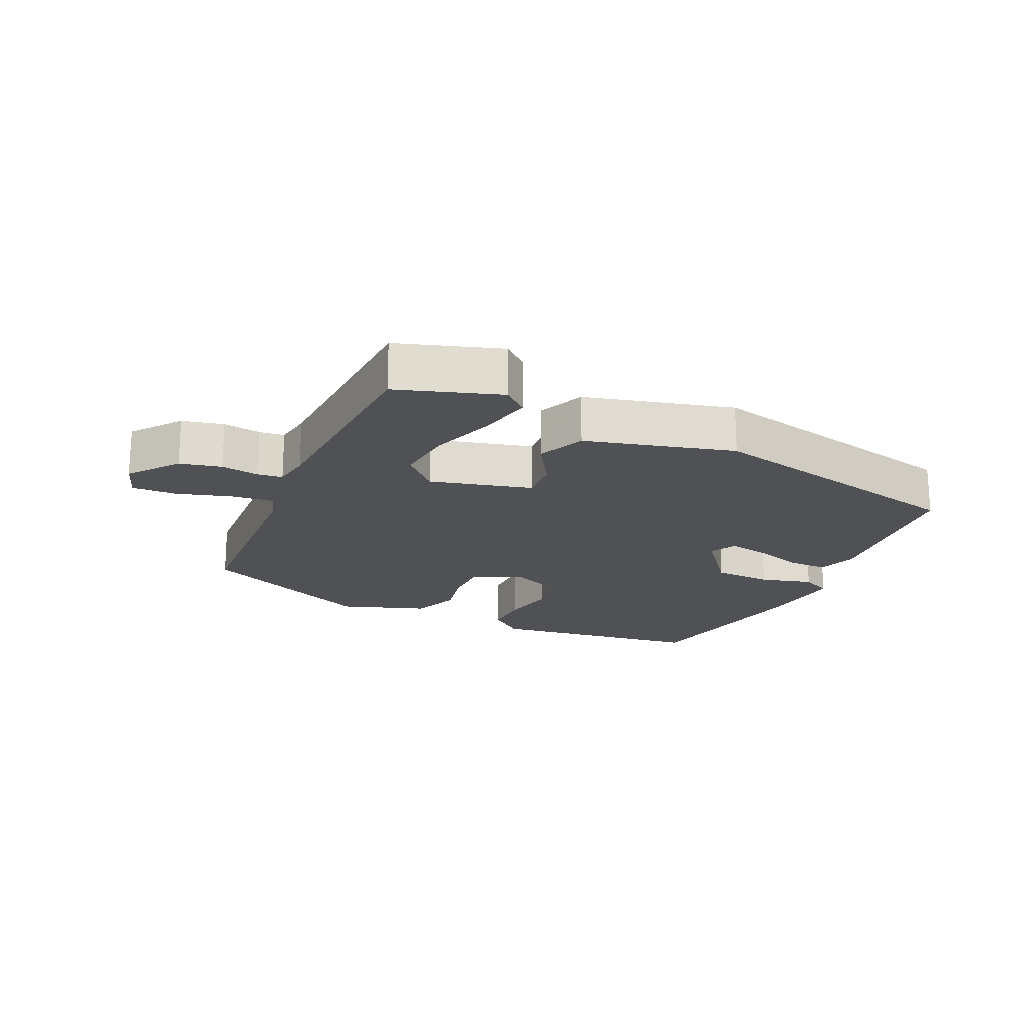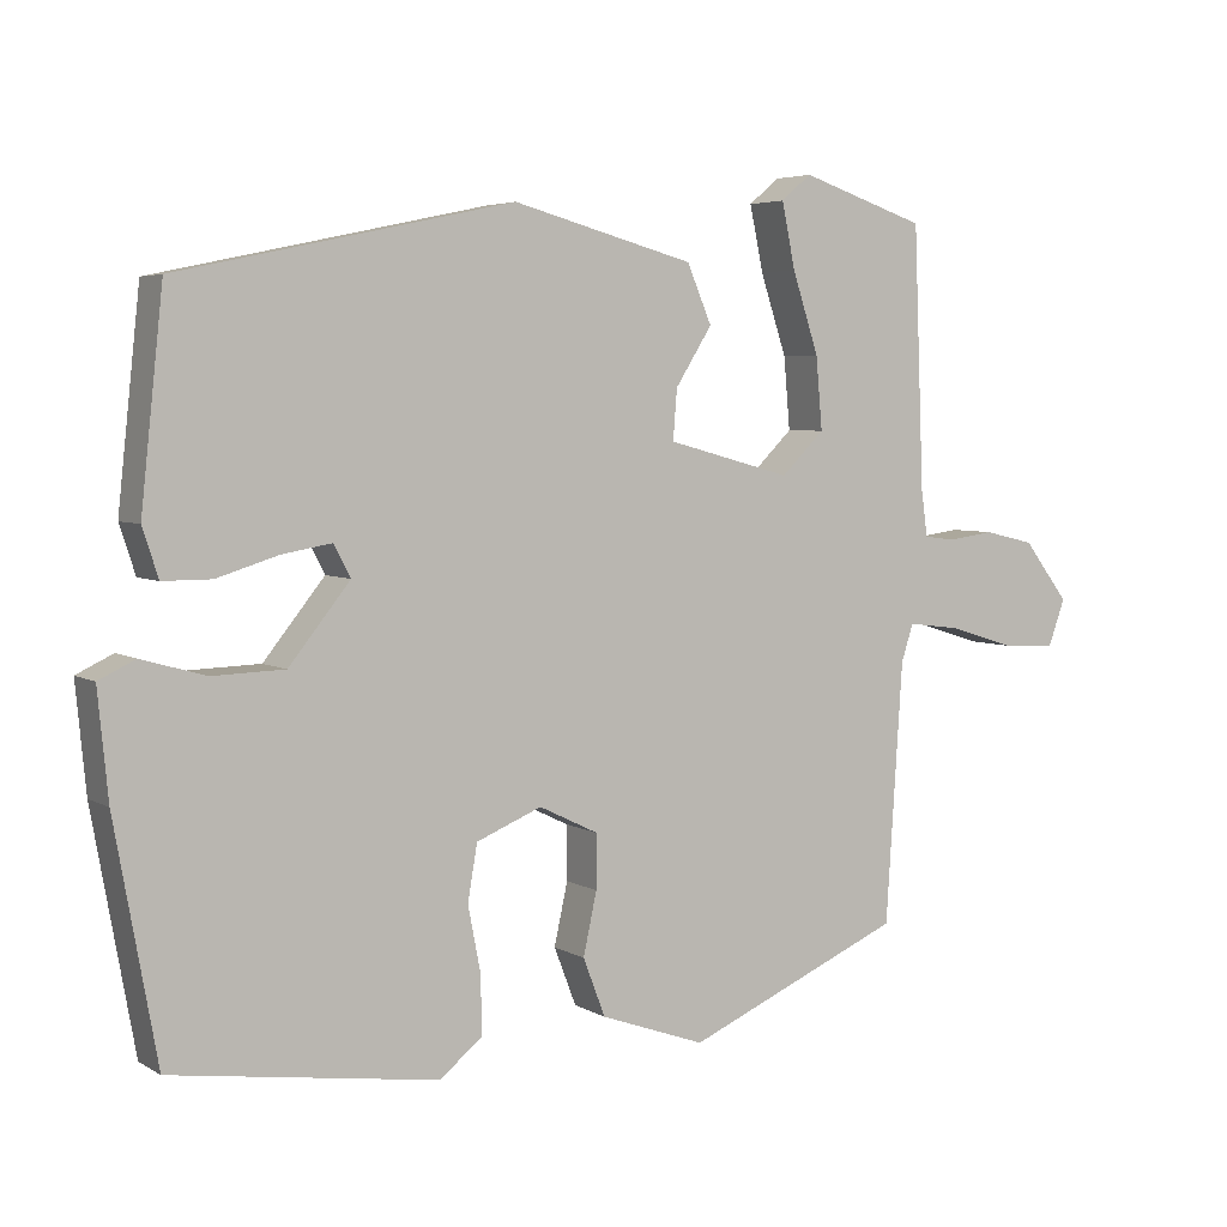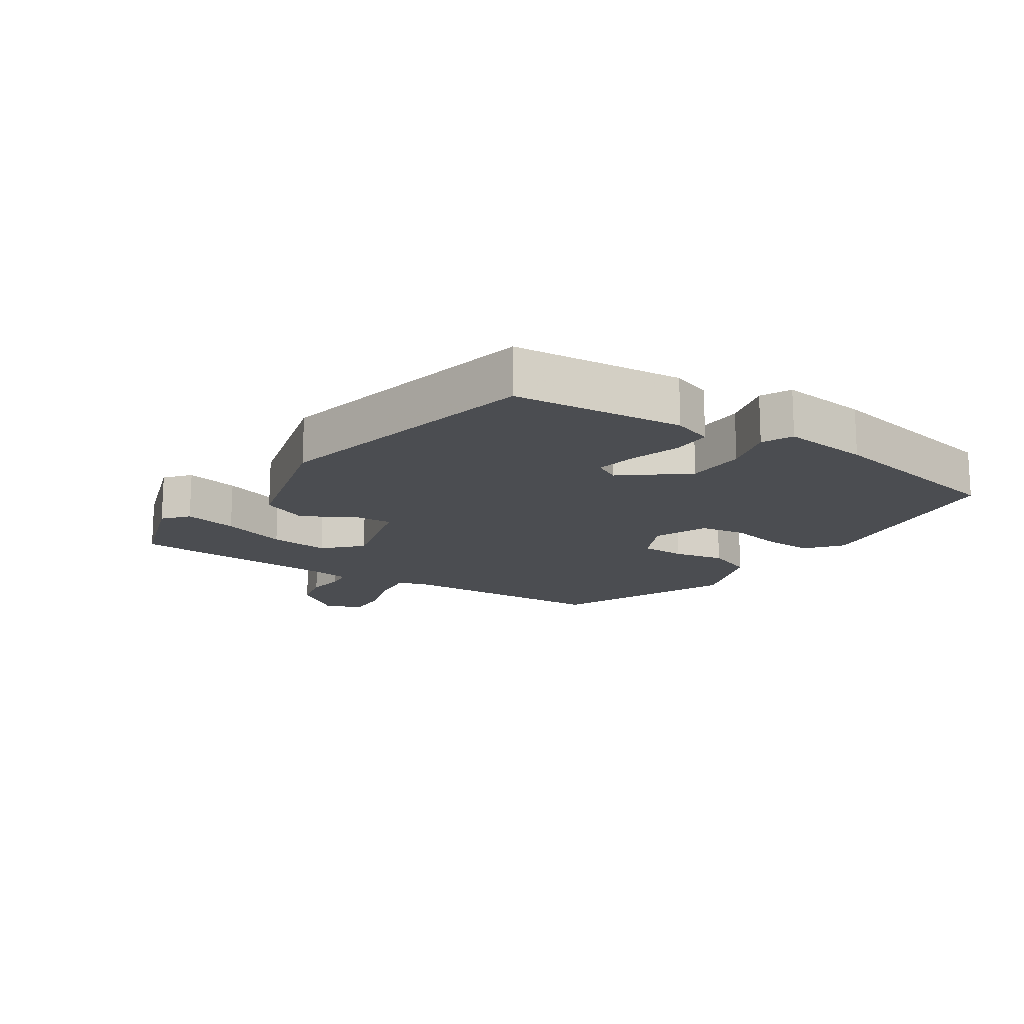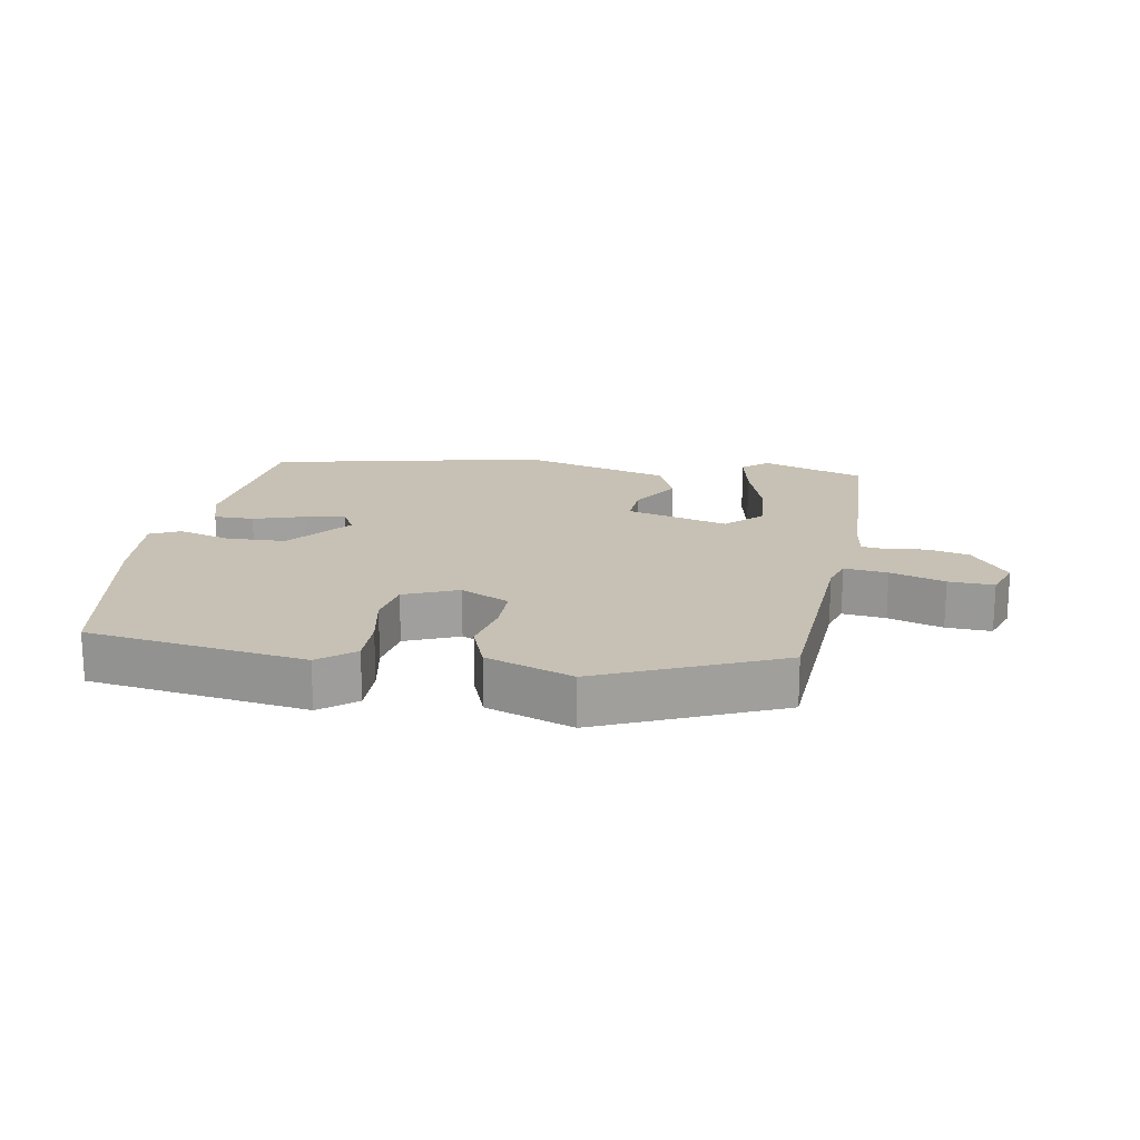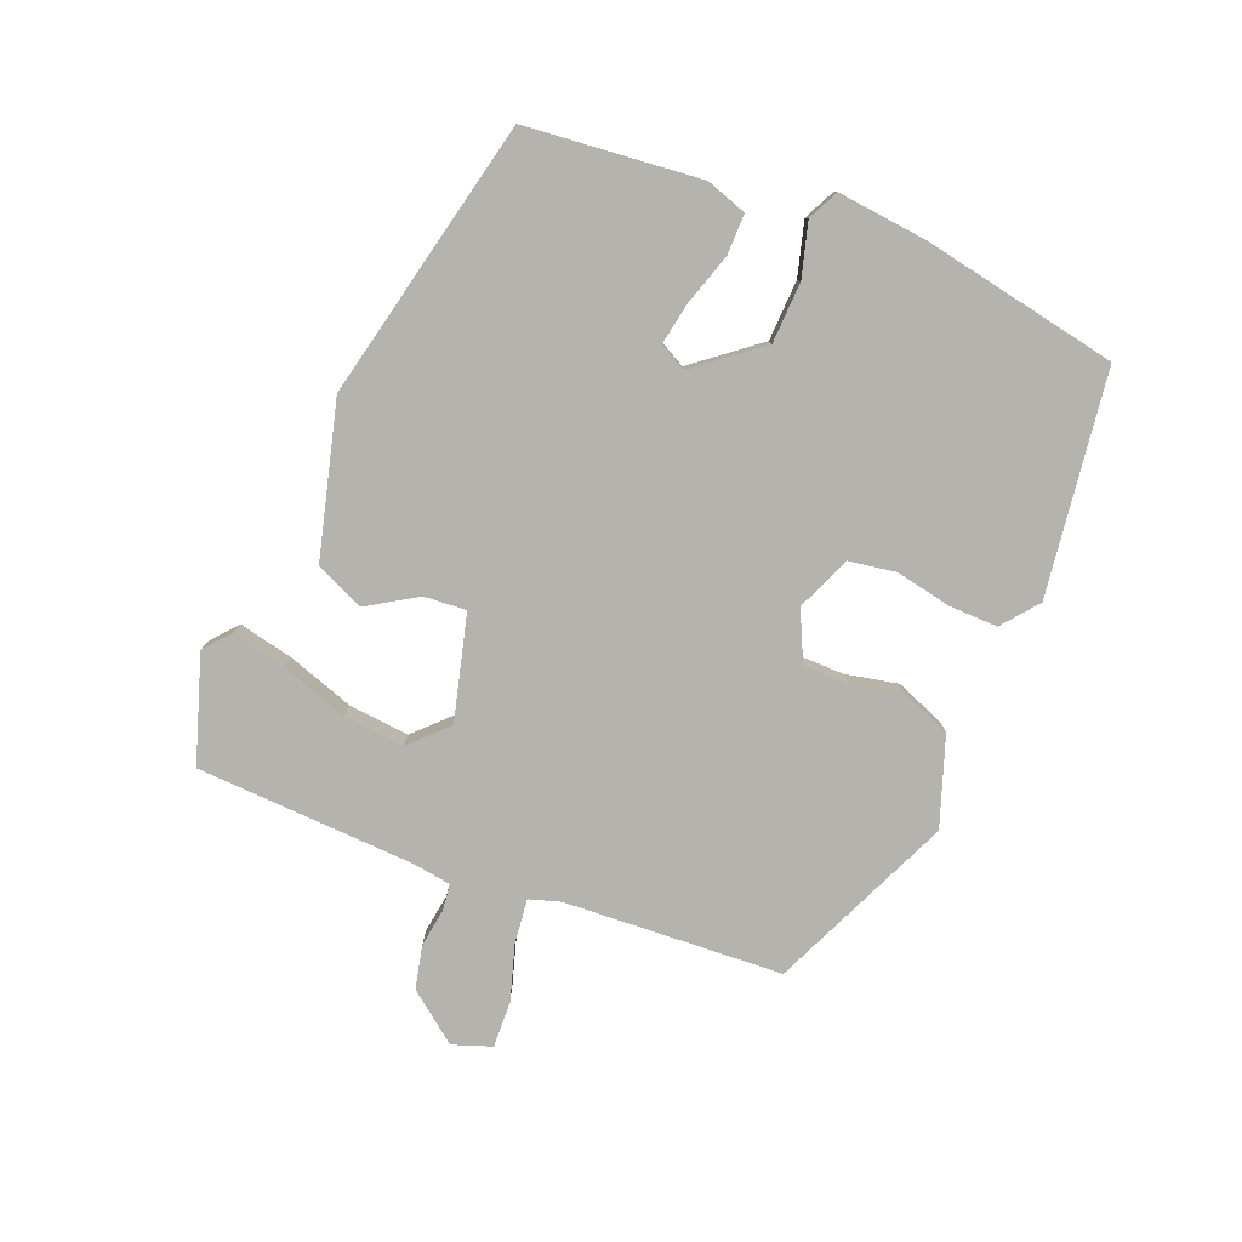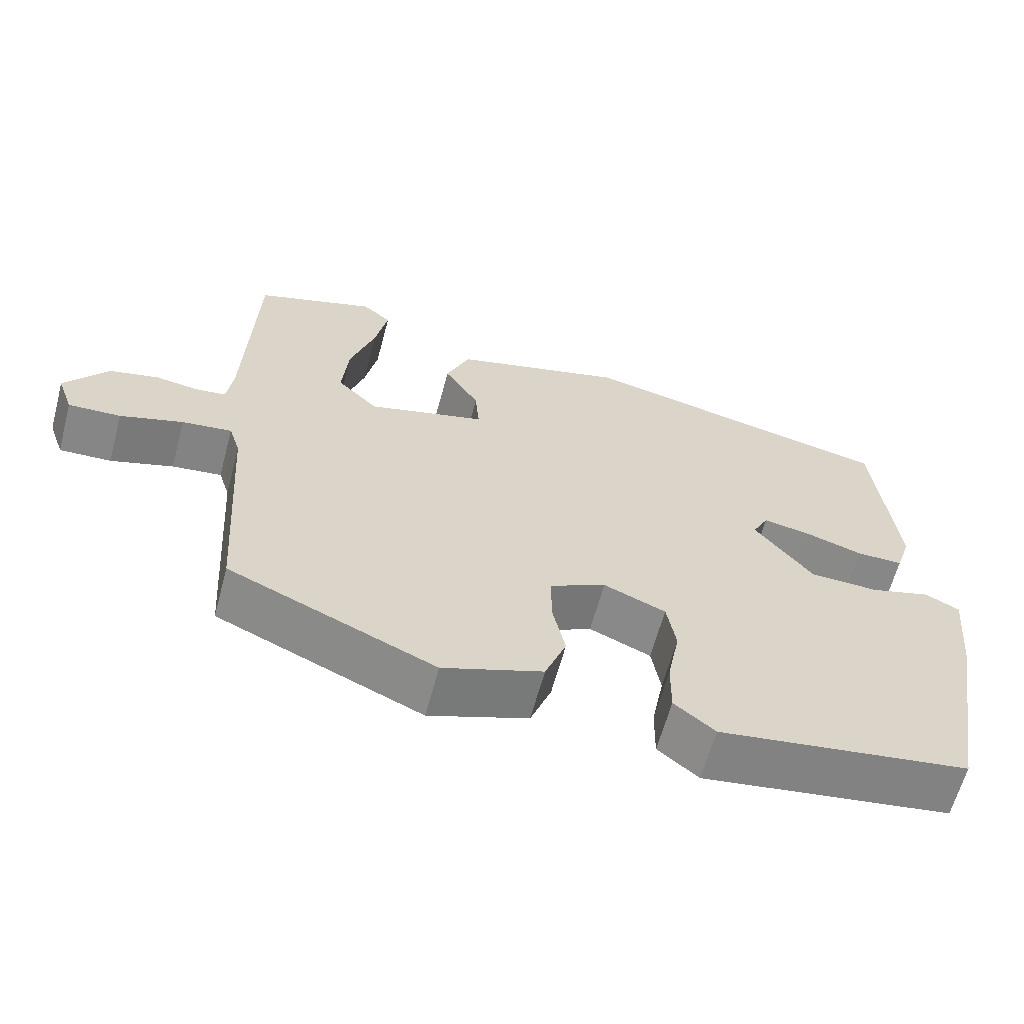
<metadata>
{"format":"obj","ext":"obj","renderer":"f3d","projection":"perspective","resolution":1024,"background":"white","views":[{"elev":-19.8,"azim":-25.2,"up":"+Y"},{"elev":4.6,"azim":149.9,"up":"+Z"},{"elev":-15.9,"azim":55.9,"up":"+Y"},{"elev":18.6,"azim":-170.1,"up":"+Y"},{"elev":-79.9,"azim":67.6,"up":"+Y"},{"elev":-62.5,"azim":-15.0,"up":"+Z"}]}
</metadata>
<code>
v 0.49 0.07 -0.459
v 0.157 0.07 -0.507
v 0.103 0.07 -0.464
v 0.104 0.07 -0.391
v 0.12 0.07 -0.308
v 0.108 0.07 -0.238
v 0.026 0.07 -0.204
v -0.048 0.07 -0.24
v -0.048 0.07 -0.308
v -0.031 0.07 -0.386
v -0.059 0.07 -0.459
v -0.191 0.07 -0.506
v -0.464 0.07 -0.388
v -0.485 0.07 -0.062
v -0.5 0.07 -0.015
v -0.566 0.07 -0.023
v -0.649 0.07 -0.049
v -0.718 0.07 -0.052
v -0.739 0.07 0.006
v -0.682 0.07 0.081
v -0.618 0.07 0.096
v -0.56 0.07 0.088
v -0.521 0.07 0.093
v -0.513 0.07 0.15
v -0.5 0.07 0.478
v -0.342 0.07 0.531
v -0.304 0.07 0.499
v -0.321 0.07 0.417
v -0.354 0.07 0.316
v -0.362 0.07 0.225
v -0.308 0.07 0.172
v -0.152 0.07 0.214
v -0.157 0.07 0.277
v -0.203 0.07 0.35
v -0.172 0.07 0.423
v 0.056 0.07 0.485
v 0.476 0.07 0.395
v 0.504 0.07 0.133
v 0.484 0.07 0.072
v 0.423 0.07 0.072
v 0.346 0.07 0.096
v 0.283 0.07 0.107
v 0.262 0.07 0.067
v 0.339 0.07 -0.029
v 0.43 0.07 -0.032
v 0.51 0.07 -0.009
v 0.556 0.07 -0.031
v 0.543 0.07 -0.165
v 0.49 0 -0.459
v 0.157 0 -0.507
v 0.103 0 -0.464
v 0.104 0 -0.391
v 0.12 0 -0.308
v 0.108 0 -0.238
v 0.026 0 -0.204
v -0.048 0 -0.24
v -0.048 0 -0.308
v -0.031 0 -0.386
v -0.059 0 -0.459
v -0.191 0 -0.506
v -0.464 0 -0.388
v -0.485 0 -0.062
v -0.5 0 -0.015
v -0.566 0 -0.023
v -0.649 0 -0.049
v -0.718 0 -0.052
v -0.739 0 0.006
v -0.682 0 0.081
v -0.618 0 0.096
v -0.56 0 0.088
v -0.521 0 0.093
v -0.513 0 0.15
v -0.5 0 0.478
v -0.342 0 0.531
v -0.304 0 0.499
v -0.321 0 0.417
v -0.354 0 0.316
v -0.362 0 0.225
v -0.308 0 0.172
v -0.152 0 0.214
v -0.157 0 0.277
v -0.203 0 0.35
v -0.172 0 0.423
v 0.056 0 0.485
v 0.476 0 0.395
v 0.504 0 0.133
v 0.484 0 0.072
v 0.423 0 0.072
v 0.346 0 0.096
v 0.283 0 0.107
v 0.262 0 0.067
v 0.339 0 -0.029
v 0.43 0 -0.032
v 0.51 0 -0.009
v 0.556 0 -0.031
v 0.543 0 -0.165
f 45 46 47 48
f 44 45 48 1
f 43 44 1 2
f 38 39 40 41
f 38 41 42
f 37 38 42
f 36 37 42
f 33 34 35 36
f 32 33 36 42
f 31 32 42 43
f 26 27 28 29
f 24 25 26 29
f 23 24 29 30
f 19 20 21 22
f 19 22 23
f 16 17 18 19
f 15 16 19 23
f 14 15 23 30
f 9 10 11 12
f 8 9 12 13
f 7 8 13 14
f 2 3 4 5
f 2 5 6
f 43 2 6
f 31 43 6 7
f 7 14 30 31
f 96 95 94 93
f 49 96 93 92
f 50 49 92 91
f 89 88 87 86
f 90 89 86
f 90 86 85
f 90 85 84
f 84 83 82 81
f 90 84 81 80
f 91 90 80 79
f 77 76 75 74
f 77 74 73 72
f 78 77 72 71
f 70 69 68 67
f 71 70 67
f 67 66 65 64
f 71 67 64 63
f 78 71 63 62
f 60 59 58 57
f 61 60 57 56
f 62 61 56 55
f 53 52 51 50
f 54 53 50
f 54 50 91
f 55 54 91 79
f 79 78 62 55
f 1 49 50 2
f 2 50 51 3
f 3 51 52 4
f 4 52 53 5
f 5 53 54 6
f 6 54 55 7
f 7 55 56 8
f 8 56 57 9
f 9 57 58 10
f 10 58 59 11
f 11 59 60 12
f 12 60 61 13
f 13 61 62 14
f 14 62 63 15
f 15 63 64 16
f 16 64 65 17
f 17 65 66 18
f 18 66 67 19
f 19 67 68 20
f 20 68 69 21
f 21 69 70 22
f 22 70 71 23
f 23 71 72 24
f 24 72 73 25
f 25 73 74 26
f 26 74 75 27
f 27 75 76 28
f 28 76 77 29
f 29 77 78 30
f 30 78 79 31
f 31 79 80 32
f 32 80 81 33
f 33 81 82 34
f 34 82 83 35
f 35 83 84 36
f 36 84 85 37
f 37 85 86 38
f 38 86 87 39
f 39 87 88 40
f 40 88 89 41
f 41 89 90 42
f 42 90 91 43
f 43 91 92 44
f 44 92 93 45
f 45 93 94 46
f 46 94 95 47
f 47 95 96 48
f 48 96 49 1

</code>
